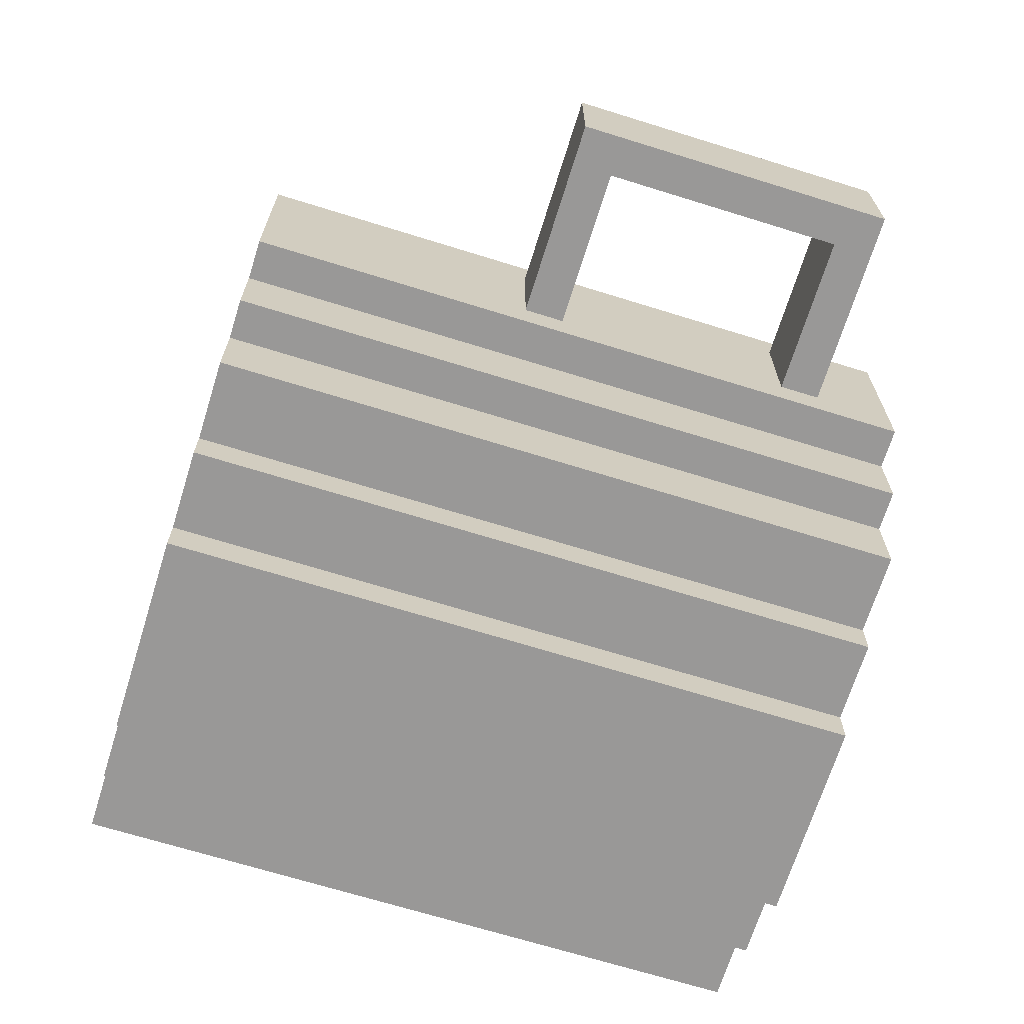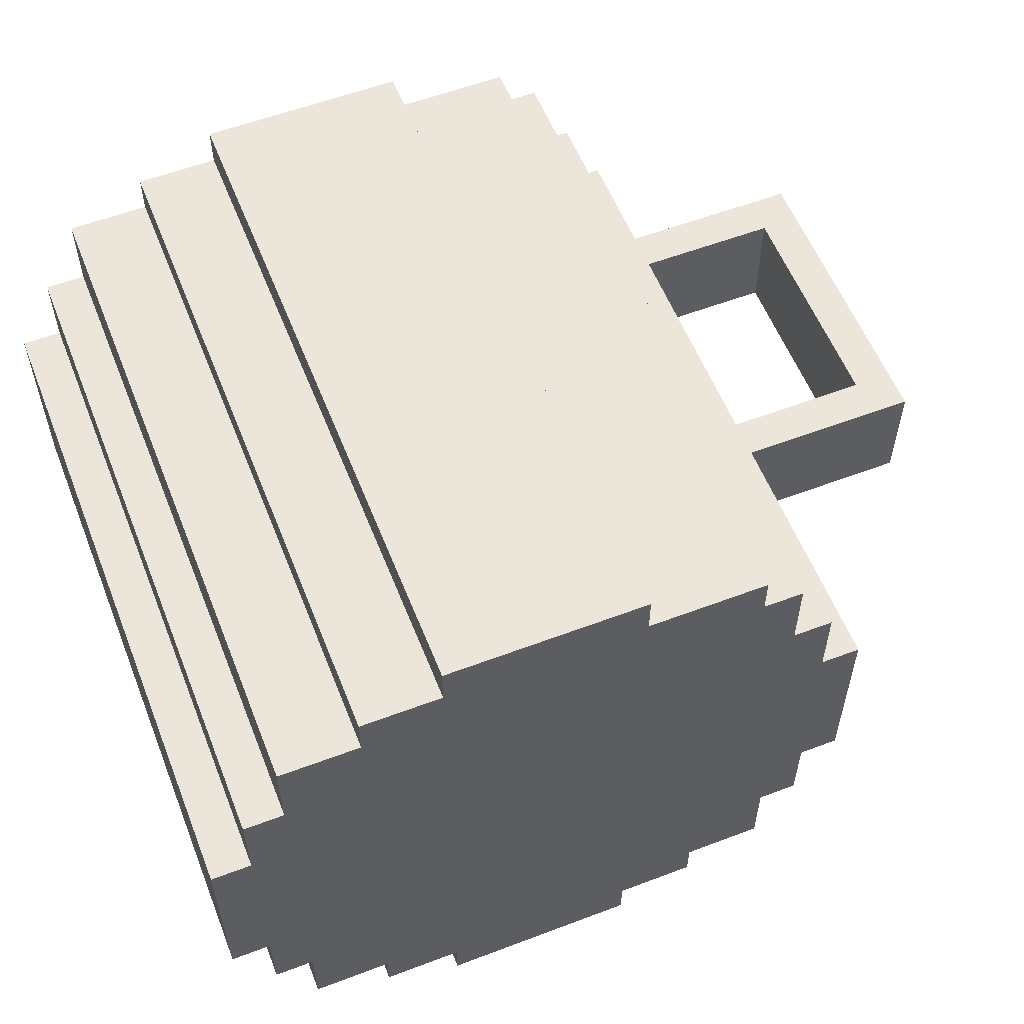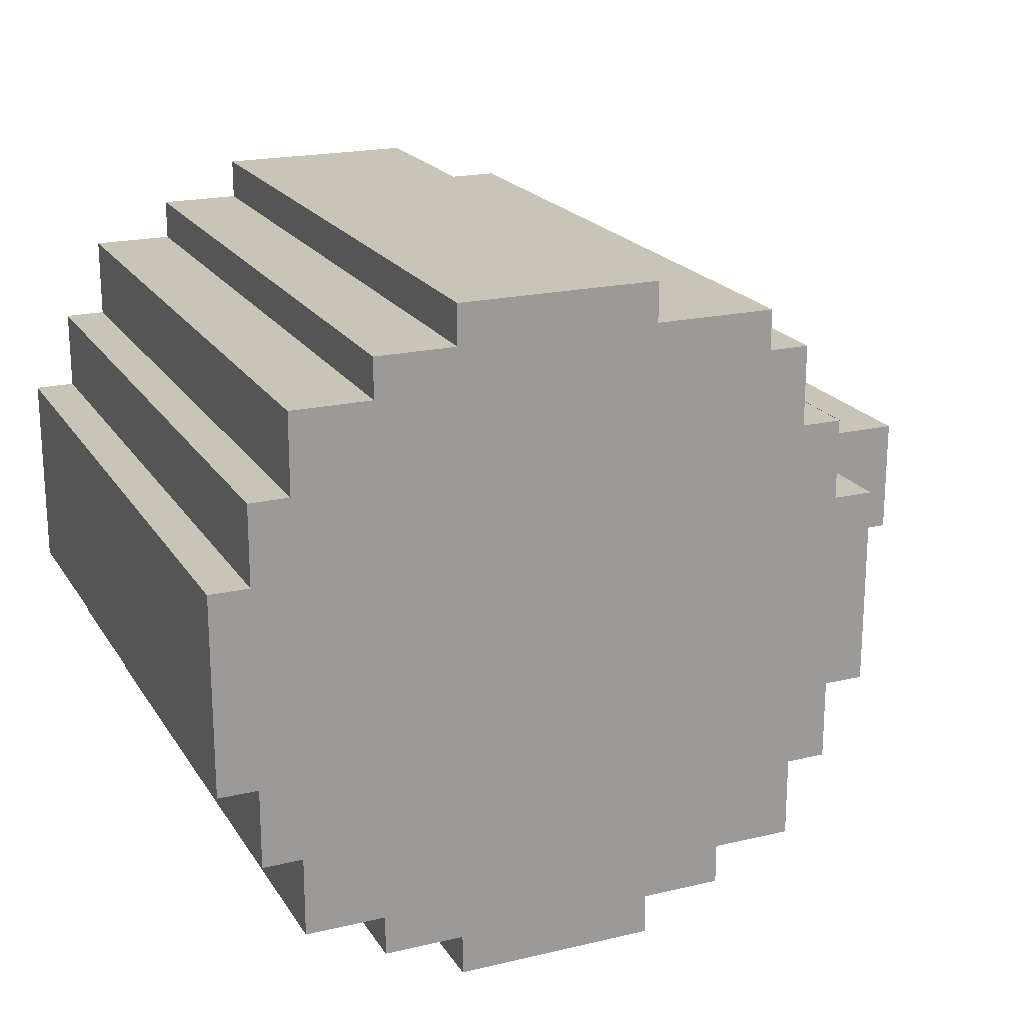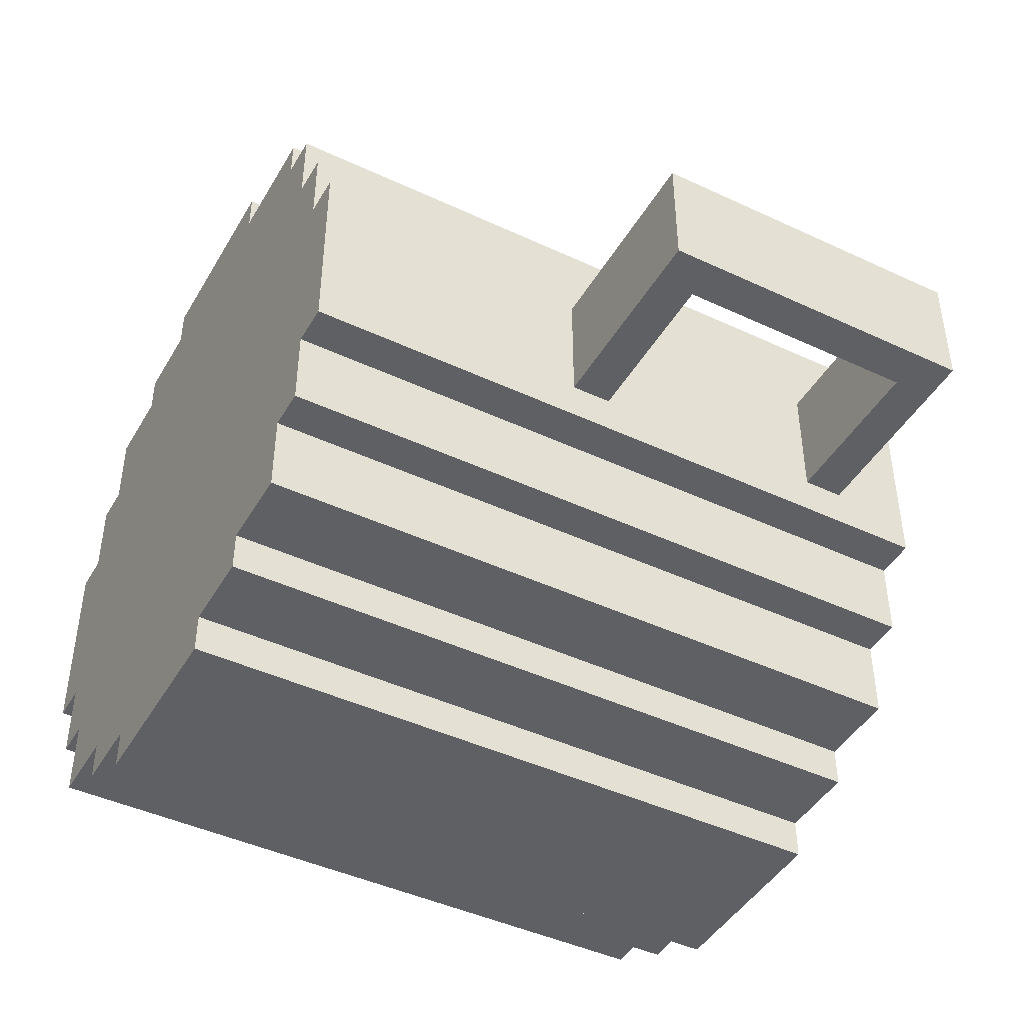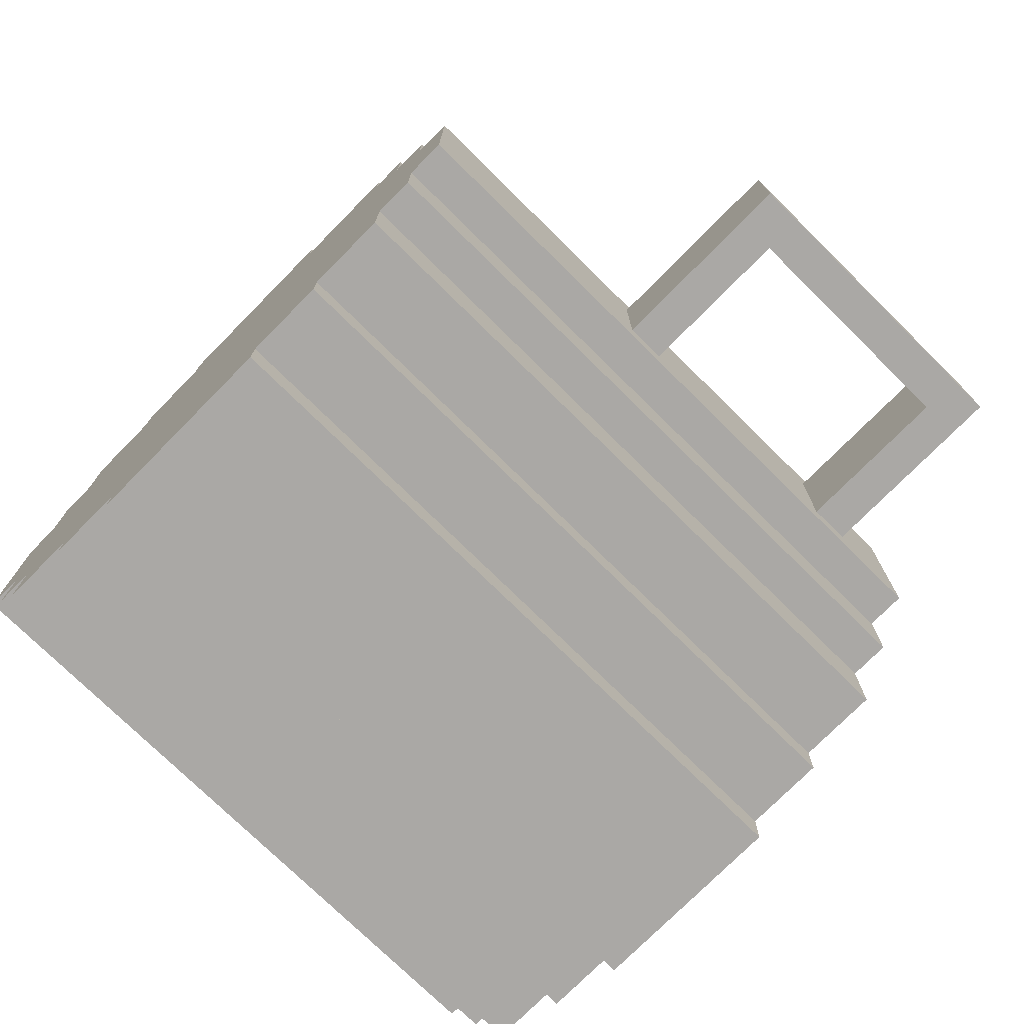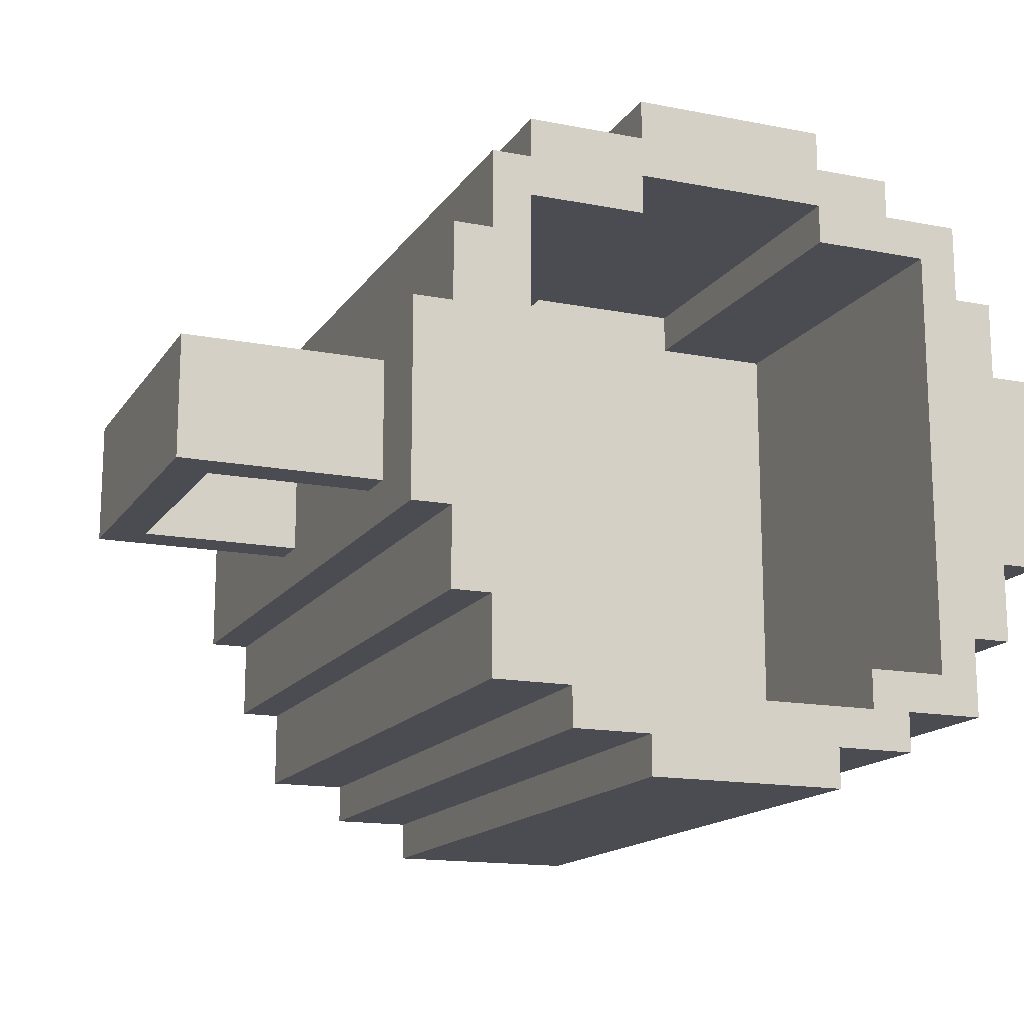
<metadata>
{"format":"obj","ext":"obj","renderer":"f3d","projection":"perspective","resolution":1024,"background":"white","views":[{"elev":-68.7,"azim":72.7,"up":"+Z"},{"elev":57.3,"azim":-21.5,"up":"+Z"},{"elev":20.1,"azim":-23.4,"up":"+Z"},{"elev":-44.5,"azim":61.4,"up":"+Z"},{"elev":-75.1,"azim":45.4,"up":"+Z"},{"elev":-15.4,"azim":157.6,"up":"+Z"}]}
</metadata>
<code>
o
v -0.9 0 -5.96e-08
v -0.9 0 -0.5
v -0.9 1.7 -5.96e-08
v -0.9 1.7 -0.5
v -0.8 0 0.2
v -0.8 0 -5.96e-08
v -0.8 0 -0.5
v -0.8 0 -0.7
v -0.8 1.7 0.2
v -0.8 1.7 -5.96e-08
v -0.8 1.7 -0.5
v -0.8 1.7 -0.7
v -0.7 0 0.4
v -0.7 0 0.2
v -0.7 0 -0.7
v -0.7 0 -0.9
v -0.7 1.7 0.4
v -0.7 1.7 0.2
v -0.7 1.7 -0.7
v -0.7 1.7 -0.9
v -0.5 0 0.5
v -0.5 0 0.4
v -0.5 0 -0.9
v -0.5 0 -1
v -0.5 1.7 0.5
v -0.5 1.7 0.4
v -0.5 1.7 -0.9
v -0.5 1.7 -1
v -0.3 0 0.6
v -0.3 0 0.5
v -0.3 0 -1
v -0.3 0 -1.1
v -0.3 1.7 0.6
v -0.3 1.7 0.5
v -0.3 1.7 -1
v -0.3 1.7 -1.1
v 0.2 0.8 0.4
v 0.2 0.8 0.3
v 0.2 1.7 0.4
v 0.2 1.7 0.3
v 0.3 0.8 -0.8
v 0.3 0.8 -0.9
v 0.3 1.7 -0.8
v 0.3 1.7 -0.9
v 0.5 0.8 0.3
v 0.5 0.8 -0.8
v 0.5 1.7 0.3
v 0.5 1.7 -0.8
v 1.2 0.8 -0.1
v 1.2 0.8 -0.4
v 1.2 1.4 -0.1
v 1.2 1.4 -0.4
v -0.6 0.8 0.3
v -0.6 0.8 -0.8
v -0.6 1.7 0.3
v -0.6 1.7 -0.8
v -0.4 0.8 -0.8
v -0.4 0.8 -0.9
v -0.4 1.7 -0.8
v -0.4 1.7 -0.9
v -0.3 0.8 0.4
v -0.3 0.8 0.3
v -0.3 1.7 0.4
v -0.3 1.7 0.3
v 0.2 0 0.6
v 0.2 0 0.5
v 0.2 0 -1
v 0.2 0 -1.1
v 0.2 1.7 0.6
v 0.2 1.7 0.5
v 0.2 1.7 -1
v 0.2 1.7 -1.1
v 0.4 0 -0.9
v 0.4 0 -1
v 0.4 1.7 -0.9
v 0.4 1.7 -1
v 0.5 0 0.5
v 0.5 0 0.4
v 0.5 1.7 0.5
v 0.5 1.7 0.4
v 0.6 0 0.4
v 0.6 0 0.2
v 0.6 0 -0.7
v 0.6 0 -0.9
v 0.6 1.7 0.4
v 0.6 1.7 0.2
v 0.6 1.7 -0.7
v 0.6 1.7 -0.9
v 0.7 0 0.2
v 0.7 0 -5.96e-08
v 0.7 0 -0.5
v 0.7 0 -0.7
v 0.7 1.7 0.2
v 0.7 1.7 -5.96e-08
v 0.7 1.7 -0.5
v 0.7 1.7 -0.7
v 0.8 0 -5.96e-08
v 0.8 0 -0.5
v 0.8 0.7 -0.1
v 0.8 0.7 -0.4
v 0.8 0.8 -0.1
v 0.8 0.8 -0.4
v 0.8 1.4 -0.1
v 0.8 1.4 -0.4
v 0.8 1.5 -0.1
v 0.8 1.5 -0.4
v 0.8 1.7 -5.96e-08
v 0.8 1.7 -0.5
v 1.3 0.7 -0.1
v 1.3 0.7 -0.4
v 1.3 1.5 -0.1
v 1.3 1.5 -0.4
v -0.3 0 0.6
v -0.3 1.7 0.6
v 0.2 0 0.6
v 0.2 1.7 0.6
v -0.5 0 0.5
v -0.5 1.7 0.5
v -0.3 0 0.5
v -0.3 1.7 0.5
v 0.2 0 0.5
v 0.2 1.7 0.5
v 0.5 0 0.5
v 0.5 1.7 0.5
v -0.7 0 0.4
v -0.7 1.7 0.4
v -0.5 0 0.4
v -0.5 1.7 0.4
v 0.5 0 0.4
v 0.5 1.7 0.4
v 0.6 0 0.4
v 0.6 1.7 0.4
v -0.8 0 0.2
v -0.8 1.7 0.2
v -0.7 0 0.2
v -0.7 1.7 0.2
v 0.6 0 0.2
v 0.6 1.7 0.2
v 0.7 0 0.2
v 0.7 1.7 0.2
v -0.9 0 -5.96e-08
v -0.9 1.7 -5.96e-08
v -0.8 0 -5.96e-08
v -0.8 1.7 -5.96e-08
v 0.7 0 -5.96e-08
v 0.7 1.7 -5.96e-08
v 0.8 0 -5.96e-08
v 0.8 1.7 -5.96e-08
v 0.8 0.7 -0.1
v 0.8 0.8 -0.1
v 0.8 1.4 -0.1
v 0.8 1.5 -0.1
v 1.2 0.8 -0.1
v 1.2 1.4 -0.1
v 1.3 0.7 -0.1
v 1.3 1.5 -0.1
v -0.6 0.8 -0.8
v -0.6 1.7 -0.8
v -0.4 0.8 -0.8
v -0.4 1.7 -0.8
v 0.3 0.8 -0.8
v 0.3 1.7 -0.8
v 0.5 0.8 -0.8
v 0.5 1.7 -0.8
v -0.4 0.8 -0.9
v -0.4 1.7 -0.9
v 0.3 0.8 -0.9
v 0.3 1.7 -0.9
v -0.3 0.8 0.4
v -0.3 1.7 0.4
v 0.2 0.8 0.4
v 0.2 1.7 0.4
v -0.6 0.8 0.3
v -0.6 1.7 0.3
v -0.3 0.8 0.3
v -0.3 1.7 0.3
v 0.2 0.8 0.3
v 0.2 1.7 0.3
v 0.5 0.8 0.3
v 0.5 1.7 0.3
v 0.8 0.7 -0.4
v 0.8 0.8 -0.4
v 0.8 1.4 -0.4
v 0.8 1.5 -0.4
v 1.2 0.8 -0.4
v 1.2 1.4 -0.4
v 1.3 0.7 -0.4
v 1.3 1.5 -0.4
v -0.9 0 -0.5
v -0.9 1.7 -0.5
v -0.8 0 -0.5
v -0.8 1.7 -0.5
v 0.7 0 -0.5
v 0.7 1.7 -0.5
v 0.8 0 -0.5
v 0.8 1.7 -0.5
v -0.8 0 -0.7
v -0.8 1.7 -0.7
v -0.7 0 -0.7
v -0.7 1.7 -0.7
v 0.6 0 -0.7
v 0.6 1.7 -0.7
v 0.7 0 -0.7
v 0.7 1.7 -0.7
v -0.7 0 -0.9
v -0.7 1.7 -0.9
v -0.5 0 -0.9
v -0.5 1.7 -0.9
v 0.4 0 -0.9
v 0.4 1.7 -0.9
v 0.6 0 -0.9
v 0.6 1.7 -0.9
v -0.5 0 -1
v -0.5 1.7 -1
v -0.3 0 -1
v -0.3 1.7 -1
v 0.2 0 -1
v 0.2 1.7 -1
v 0.4 0 -1
v 0.4 1.7 -1
v -0.3 0 -1.1
v -0.3 1.7 -1.1
v 0.2 0 -1.1
v 0.2 1.7 -1.1
v -0.3 0 0.6
v 0.2 0 0.6
v -0.5 0 0.5
v -0.3 0 0.5
v 0.2 0 0.5
v 0.5 0 0.5
v -0.7 0 0.4
v -0.5 0 0.4
v 0.5 0 0.4
v 0.6 0 0.4
v -0.8 0 0.2
v -0.7 0 0.2
v 0.6 0 0.2
v 0.7 0 0.2
v -0.9 0 -5.96e-08
v -0.8 0 -5.96e-08
v 0.7 0 -5.96e-08
v 0.8 0 -5.96e-08
v -0.9 0 -0.5
v -0.8 0 -0.5
v 0.7 0 -0.5
v 0.8 0 -0.5
v -0.8 0 -0.7
v -0.7 0 -0.7
v 0.6 0 -0.7
v 0.7 0 -0.7
v -0.7 0 -0.9
v -0.5 0 -0.9
v 0.4 0 -0.9
v 0.6 0 -0.9
v -0.5 0 -1
v -0.3 0 -1
v 0.2 0 -1
v 0.4 0 -1
v -0.3 0 -1.1
v 0.2 0 -1.1
v 0.8 0.7 -0.1
v 1.3 0.7 -0.1
v 0.8 0.7 -0.4
v 1.3 0.7 -0.4
v 0.8 1.4 -0.1
v 1.2 1.4 -0.1
v 0.8 1.4 -0.4
v 1.2 1.4 -0.4
v -0.3 0.8 0.4
v 0.2 0.8 0.4
v -0.6 0.8 0.3
v -0.3 0.8 0.3
v 0.2 0.8 0.3
v 0.5 0.8 0.3
v 0.8 0.8 -0.1
v 1.2 0.8 -0.1
v 0.8 0.8 -0.4
v 1.2 0.8 -0.4
v -0.6 0.8 -0.8
v -0.4 0.8 -0.8
v 0.3 0.8 -0.8
v 0.5 0.8 -0.8
v -0.4 0.8 -0.9
v 0.3 0.8 -0.9
v 0.8 1.5 -0.1
v 1.3 1.5 -0.1
v 0.8 1.5 -0.4
v 1.3 1.5 -0.4
v -0.3 1.7 0.6
v 0.2 1.7 0.6
v -0.5 1.7 0.5
v -0.3 1.7 0.5
v 0.2 1.7 0.5
v 0.5 1.7 0.5
v -0.7 1.7 0.4
v -0.5 1.7 0.4
v -0.3 1.7 0.4
v 0.2 1.7 0.4
v 0.5 1.7 0.4
v 0.6 1.7 0.4
v -0.6 1.7 0.3
v -0.3 1.7 0.3
v 0.2 1.7 0.3
v 0.5 1.7 0.3
v -0.8 1.7 0.2
v -0.7 1.7 0.2
v 0.6 1.7 0.2
v 0.7 1.7 0.2
v -0.9 1.7 -5.96e-08
v -0.8 1.7 -5.96e-08
v 0.7 1.7 -5.96e-08
v 0.8 1.7 -5.96e-08
v -0.9 1.7 -0.5
v -0.8 1.7 -0.5
v 0.7 1.7 -0.5
v 0.8 1.7 -0.5
v -0.8 1.7 -0.7
v -0.7 1.7 -0.7
v 0.6 1.7 -0.7
v 0.7 1.7 -0.7
v -0.6 1.7 -0.8
v -0.4 1.7 -0.8
v 0.3 1.7 -0.8
v 0.5 1.7 -0.8
v -0.7 1.7 -0.9
v -0.5 1.7 -0.9
v -0.4 1.7 -0.9
v 0.3 1.7 -0.9
v 0.4 1.7 -0.9
v 0.6 1.7 -0.9
v -0.5 1.7 -1
v -0.3 1.7 -1
v 0.2 1.7 -1
v 0.4 1.7 -1
v -0.3 1.7 -1.1
v 0.2 1.7 -1.1
f 3 2 1
f 4 2 3
f 9 6 5
f 10 6 9
f 11 8 7
f 12 8 11
f 17 14 13
f 18 14 17
f 19 16 15
f 20 16 19
f 25 22 21
f 26 22 25
f 27 24 23
f 28 24 27
f 33 30 29
f 34 30 33
f 35 32 31
f 36 32 35
f 39 38 37
f 40 38 39
f 43 42 41
f 44 42 43
f 47 46 45
f 48 46 47
f 51 50 49
f 52 50 51
f 53 54 55
f 55 54 56
f 57 58 59
f 59 58 60
f 61 62 63
f 63 62 64
f 65 66 69
f 69 66 70
f 67 68 71
f 71 68 72
f 73 74 75
f 75 74 76
f 77 78 79
f 79 78 80
f 81 82 85
f 85 82 86
f 83 84 87
f 87 84 88
f 89 90 93
f 93 90 94
f 91 92 95
f 95 92 96
f 97 98 99
f 99 98 100
f 97 99 101
f 100 98 102
f 97 101 103
f 101 102 103
f 102 98 104
f 103 102 104
f 97 103 105
f 104 98 106
f 97 105 107
f 105 106 107
f 106 98 108
f 107 106 108
f 109 110 111
f 111 110 112
f 115 114 113
f 116 114 115
f 119 118 117
f 120 118 119
f 123 122 121
f 124 122 123
f 127 126 125
f 128 126 127
f 131 130 129
f 132 130 131
f 135 134 133
f 136 134 135
f 139 138 137
f 140 138 139
f 143 142 141
f 144 142 143
f 147 146 145
f 148 146 147
f 153 150 149
f 154 152 151
f 155 153 149
f 155 154 153
f 156 152 154
f 156 154 155
f 159 158 157
f 160 158 159
f 163 162 161
f 164 162 163
f 167 166 165
f 168 166 167
f 169 170 171
f 171 170 172
f 173 174 175
f 175 174 176
f 177 178 179
f 179 178 180
f 181 182 185
f 183 184 186
f 181 185 187
f 185 186 187
f 186 184 188
f 187 186 188
f 189 190 191
f 191 190 192
f 193 194 195
f 195 194 196
f 197 198 199
f 199 198 200
f 201 202 203
f 203 202 204
f 205 206 207
f 207 206 208
f 209 210 211
f 211 210 212
f 213 214 215
f 215 214 216
f 217 218 219
f 219 218 220
f 221 222 223
f 223 222 224
f 228 226 225
f 229 226 228
f 232 228 227
f 232 230 229
f 232 229 228
f 233 230 232
f 236 232 231
f 236 234 233
f 236 233 232
f 237 234 236
f 240 236 235
f 240 238 237
f 240 237 236
f 241 238 240
f 243 240 239
f 243 242 241
f 243 241 240
f 244 242 243
f 245 242 244
f 246 242 245
f 247 245 244
f 248 245 247
f 249 245 248
f 250 245 249
f 251 249 248
f 252 249 251
f 253 249 252
f 254 249 253
f 255 253 252
f 256 253 255
f 257 253 256
f 258 253 257
f 259 257 256
f 260 257 259
f 263 262 261
f 264 262 263
f 267 266 265
f 268 266 267
f 269 270 272
f 272 270 273
f 275 276 277
f 277 276 278
f 271 272 279
f 272 273 279
f 273 274 279
f 279 274 280
f 280 274 281
f 281 274 282
f 280 281 283
f 283 281 284
f 285 286 287
f 287 286 288
f 289 290 292
f 292 290 293
f 291 292 296
f 293 294 296
f 292 293 296
f 296 294 297
f 297 294 298
f 298 294 299
f 295 296 301
f 296 297 301
f 301 297 302
f 299 300 303
f 298 299 303
f 303 300 304
f 295 301 306
f 304 300 307
f 305 306 310
f 307 308 311
f 309 310 313
f 310 306 314
f 313 310 314
f 311 312 315
f 307 311 315
f 315 312 316
f 314 306 317
f 306 301 318
f 317 306 318
f 304 307 319
f 307 315 319
f 319 315 320
f 318 301 321
f 304 319 324
f 321 322 325
f 318 321 325
f 325 322 326
f 326 322 327
f 323 324 328
f 328 324 329
f 324 319 330
f 329 324 330
f 326 327 331
f 328 329 331
f 327 328 331
f 331 329 332
f 332 329 333
f 333 329 334
f 332 333 335
f 335 333 336

</code>
